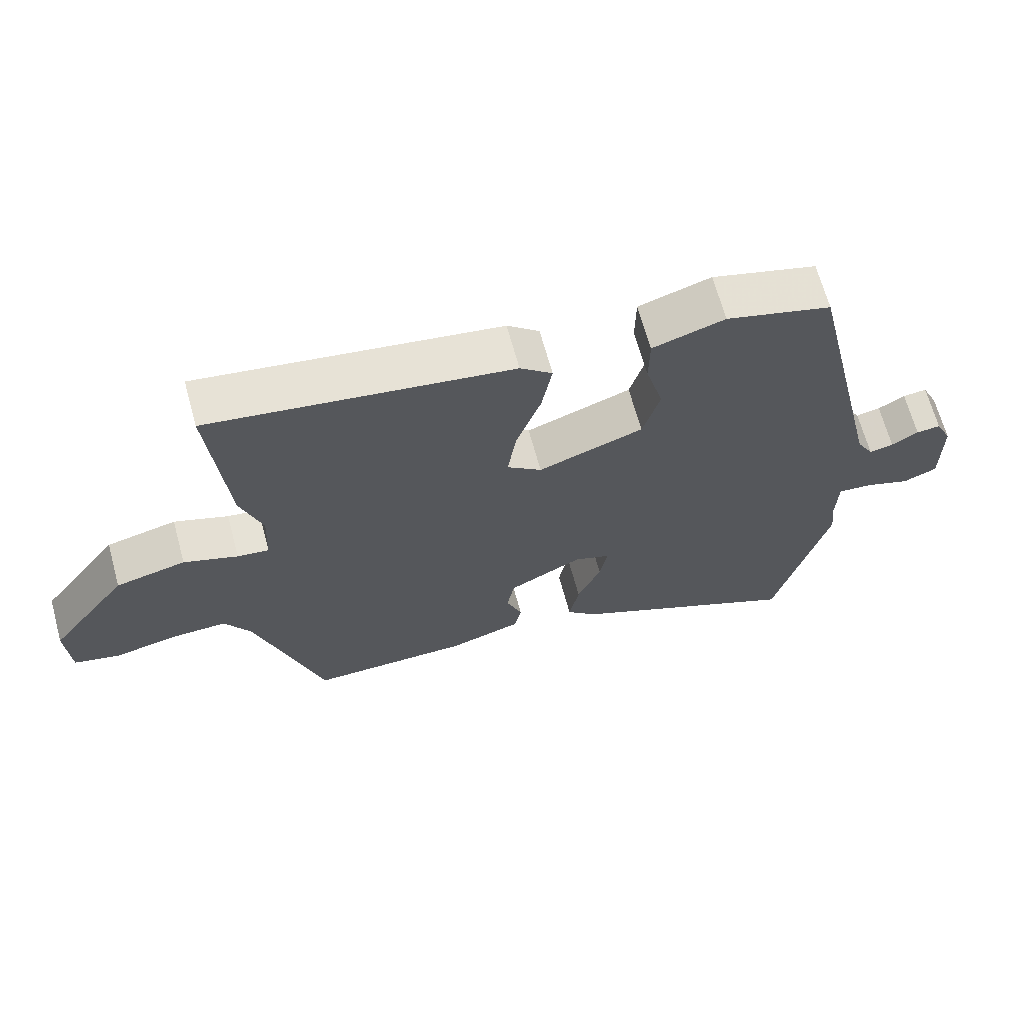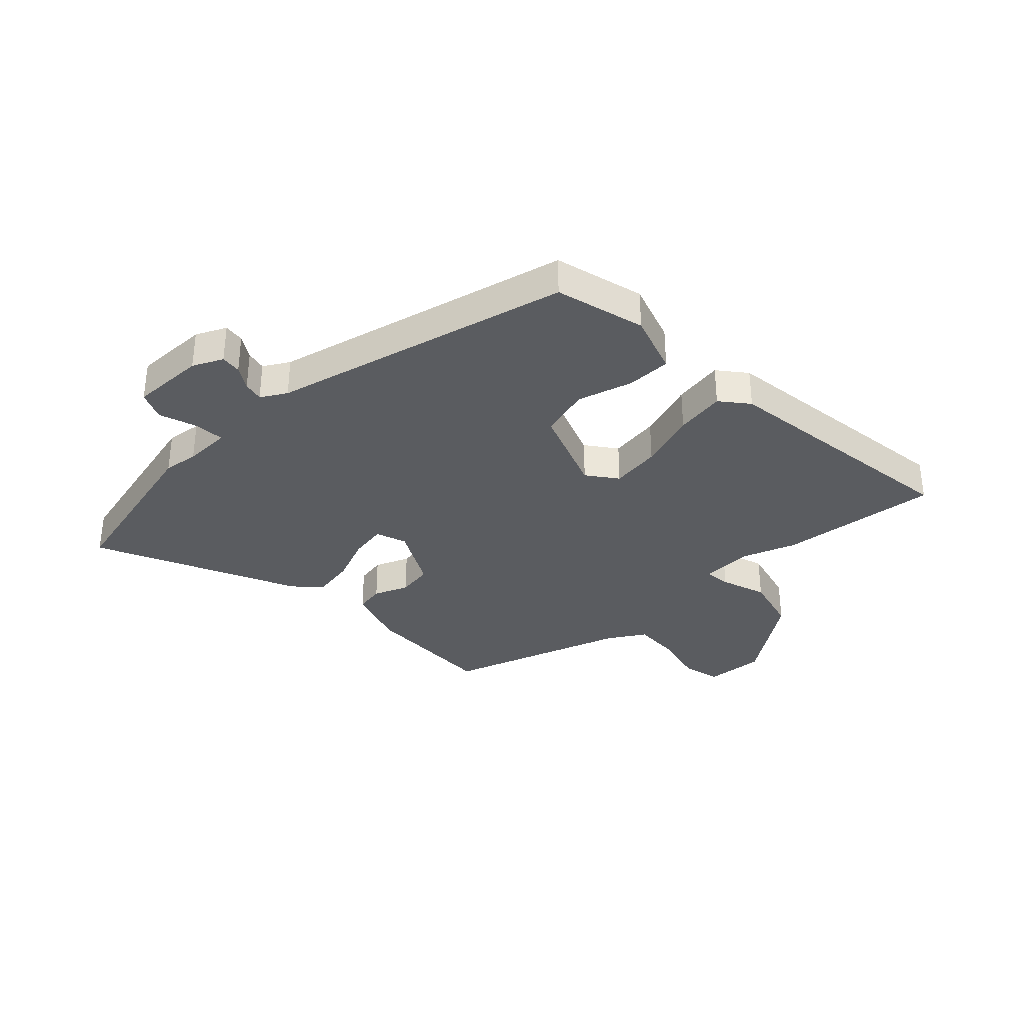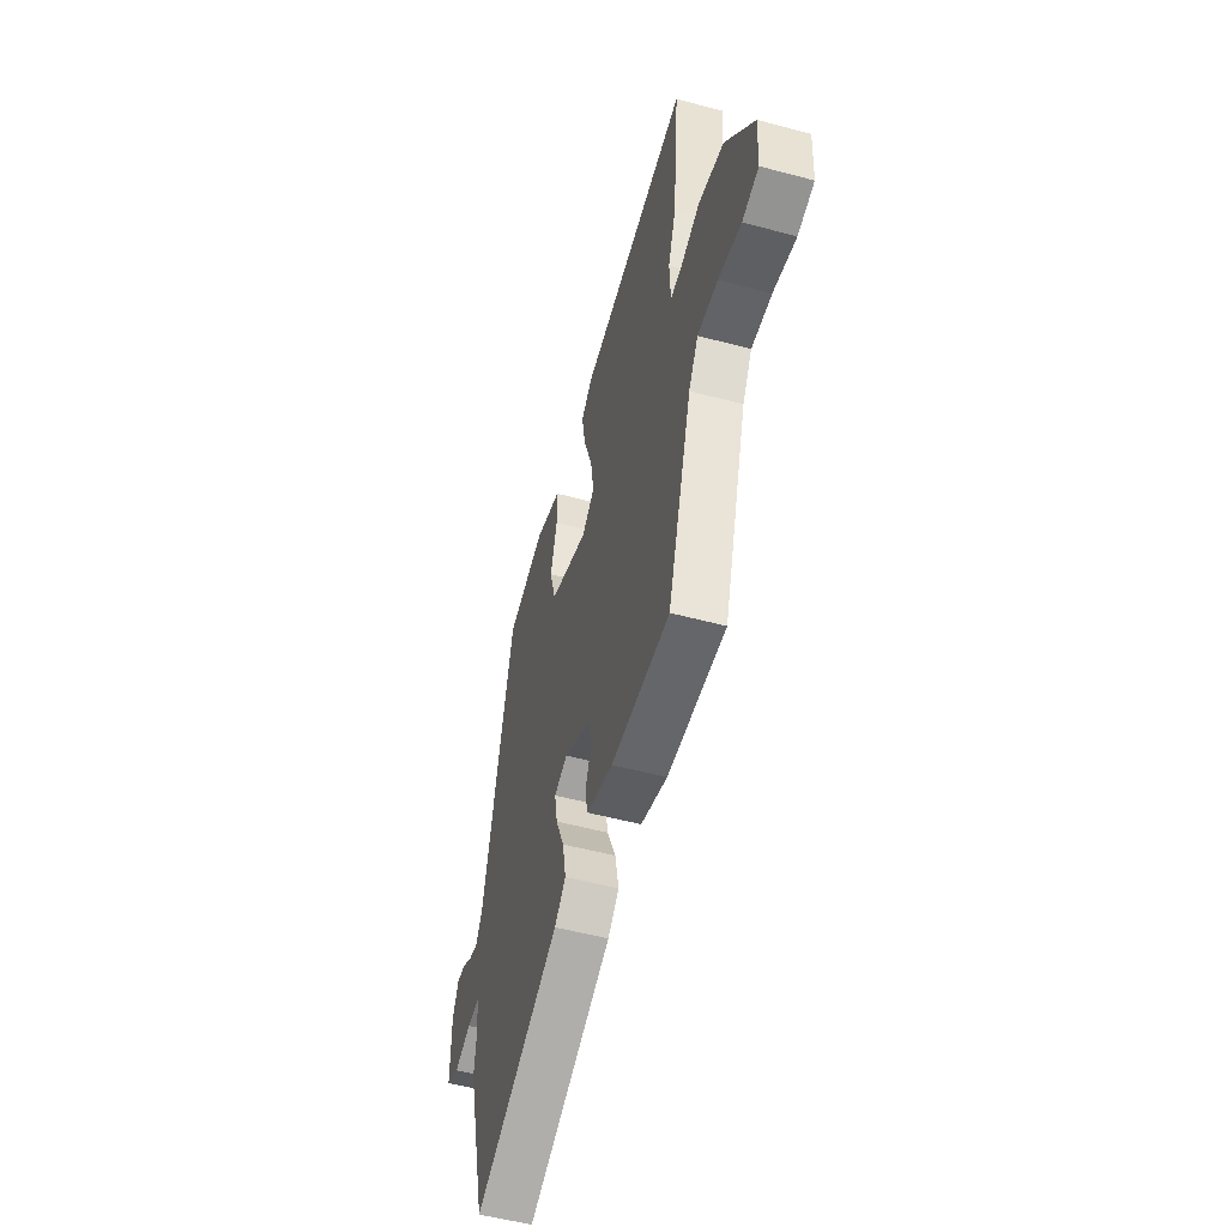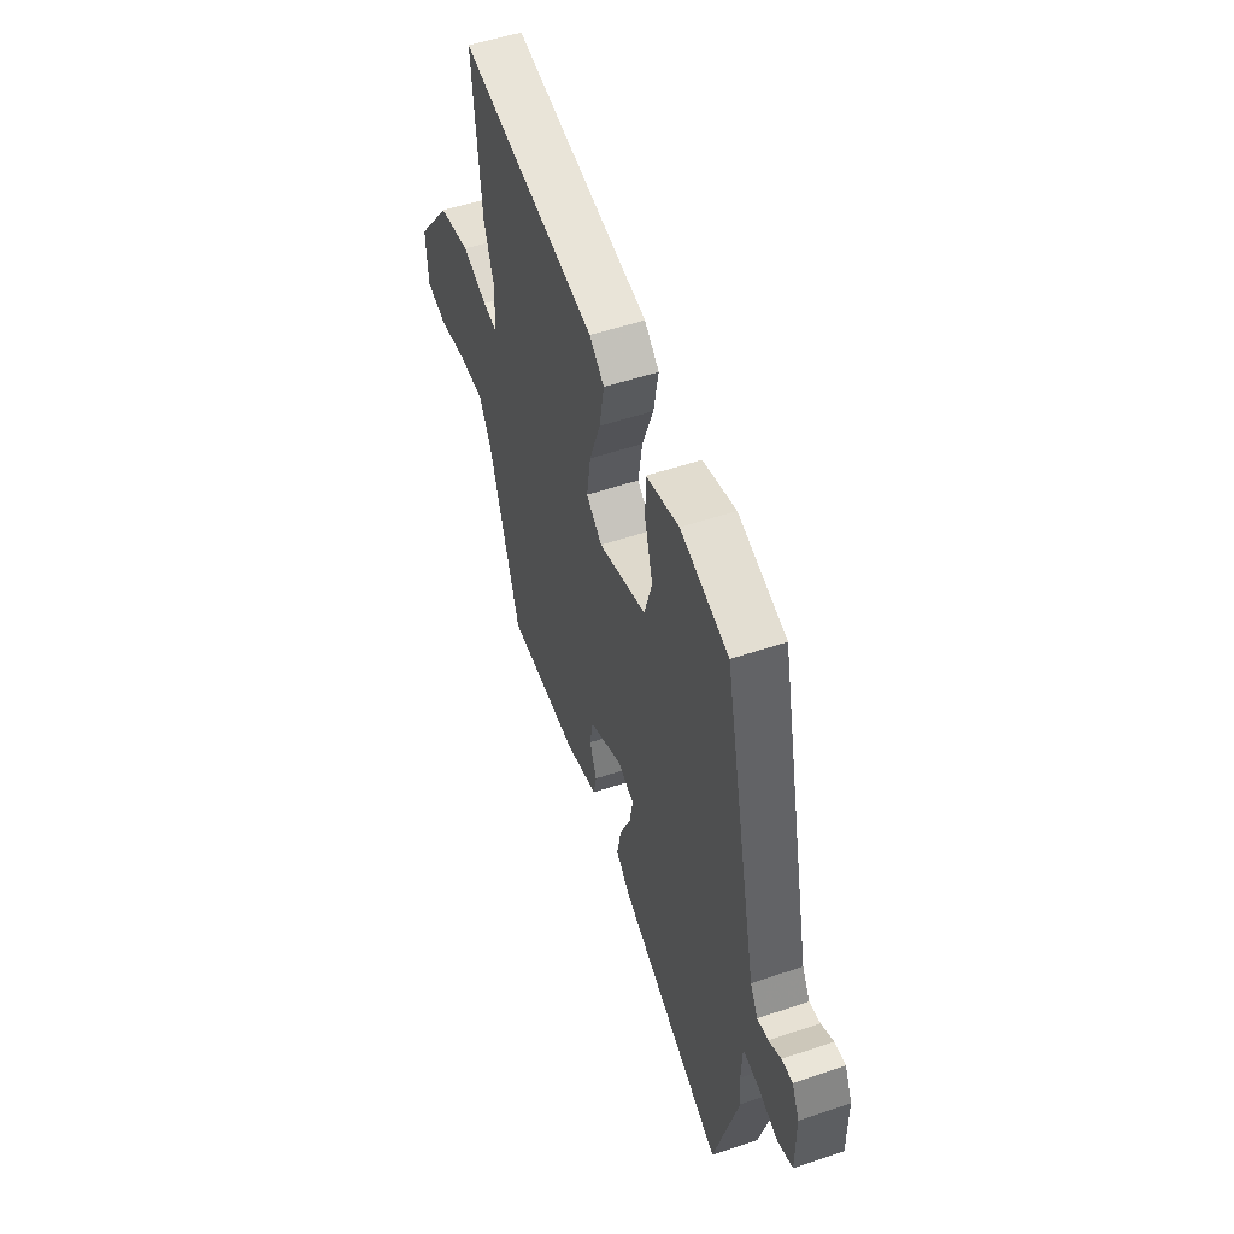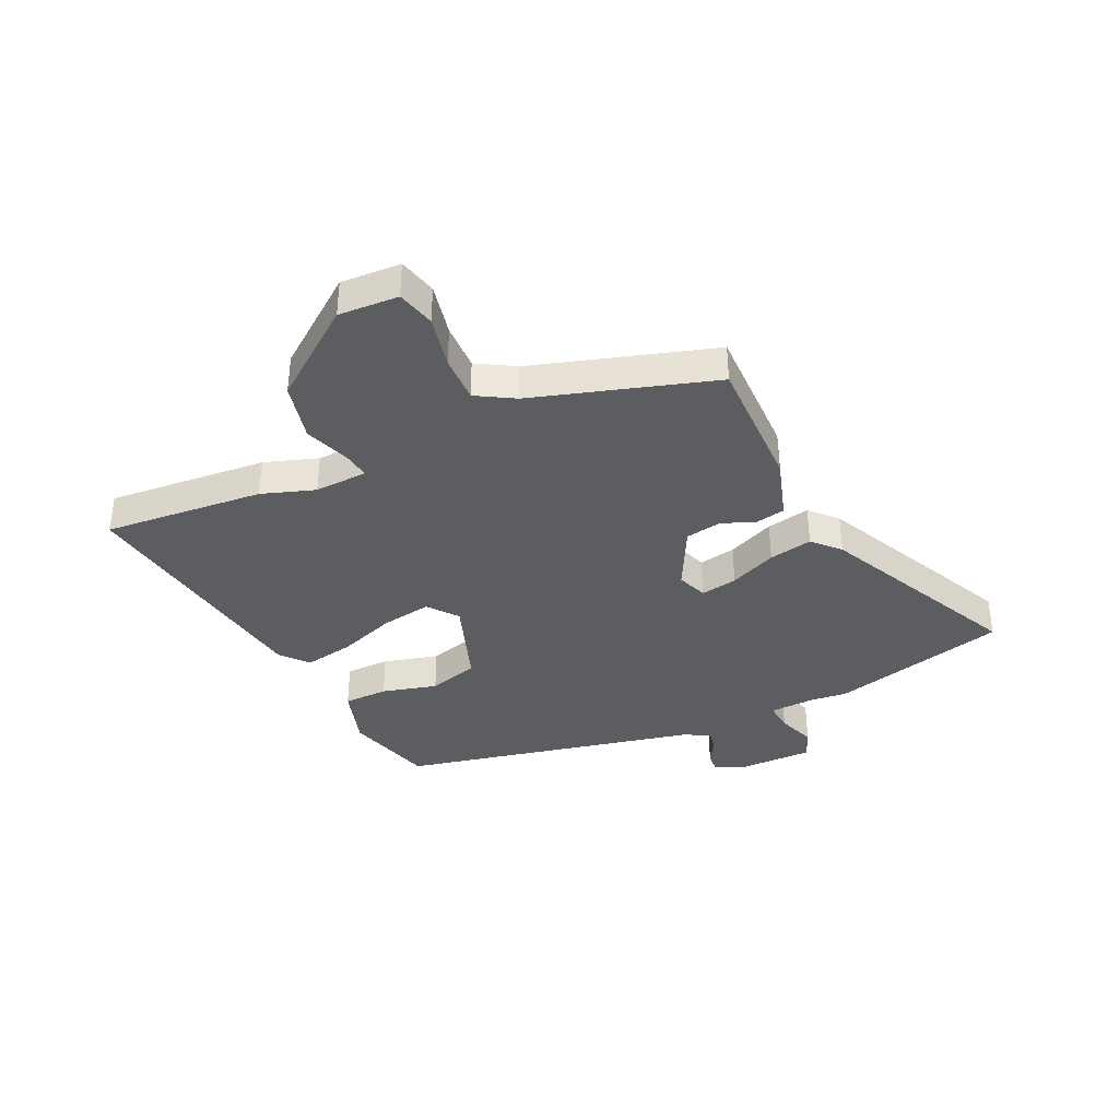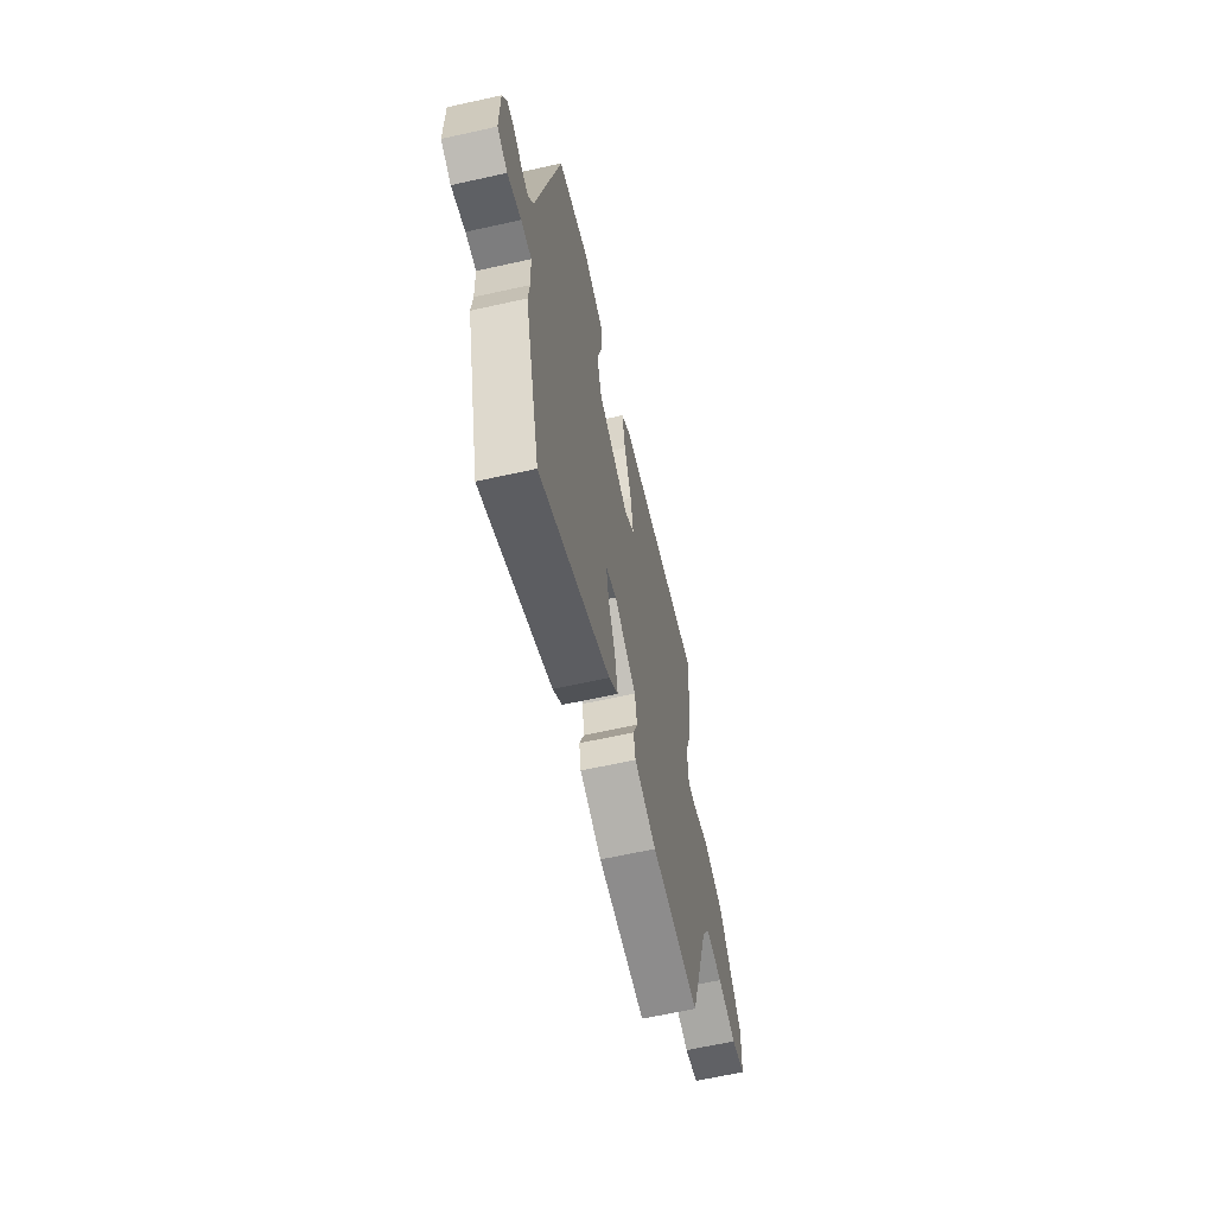
<metadata>
{"format":"obj","ext":"obj","renderer":"f3d","projection":"perspective","resolution":1024,"background":"white","views":[{"elev":66.7,"azim":164.7,"up":"+Z"},{"elev":-33.7,"azim":-47.1,"up":"+Y"},{"elev":-53.0,"azim":74.0,"up":"+Z"},{"elev":53.9,"azim":-109.8,"up":"+Z"},{"elev":-37.0,"azim":115.3,"up":"+Y"},{"elev":-63.2,"azim":-77.3,"up":"+Z"}]}
</metadata>
<code>
v -0.45 0.07 -0.696
v -0.531 0.07 -0.379
v -0.524 0.07 -0.315
v -0.527 0.07 -0.231
v -0.58 0.07 -0.235
v -0.649 0.07 -0.259
v -0.701 0.07 -0.237
v -0.7 0.07 -0.103
v -0.675 0.07 -0.049
v -0.638 0.07 -0.053
v -0.597 0.07 -0.078
v -0.56 0.07 -0.086
v -0.534 0.07 -0.04
v -0.413 0.07 0.497
v -0.252 0.07 0.541
v -0.142 0.07 0.506
v -0.141 0.07 0.426
v -0.168 0.07 0.327
v -0.142 0.07 0.236
v 0.018 0.07 0.178
v 0.071 0.07 0.219
v 0.057 0.07 0.309
v 0.02 0.07 0.414
v 0.004 0.07 0.504
v 0.053 0.07 0.545
v 0.51 0.07 0.61
v 0.484 0.07 0.322
v 0.451 0.07 0.226
v 0.455 0.07 0.131
v 0.503 0.07 0.137
v 0.585 0.07 0.166
v 0.691 0.07 0.14
v 0.81 0.07 -0.02
v 0.804 0.07 -0.128
v 0.735 0.07 -0.145
v 0.64 0.07 -0.124
v 0.555 0.07 -0.121
v 0.515 0.07 -0.188
v 0.413 0.07 -0.512
v 0.169 0.07 -0.507
v 0.058 0.07 -0.472
v 0.048 0.07 -0.42
v 0.072 0.07 -0.358
v 0.061 0.07 -0.294
v -0.052 0.07 -0.235
v -0.107 0.07 -0.255
v -0.095 0.07 -0.321
v -0.059 0.07 -0.405
v -0.044 0.07 -0.483
v -0.091 0.07 -0.527
v -0.45 0 -0.696
v -0.531 0 -0.379
v -0.524 0 -0.315
v -0.527 0 -0.231
v -0.58 0 -0.235
v -0.649 0 -0.259
v -0.701 0 -0.237
v -0.7 0 -0.103
v -0.675 0 -0.049
v -0.638 0 -0.053
v -0.597 0 -0.078
v -0.56 0 -0.086
v -0.534 0 -0.04
v -0.413 0 0.497
v -0.252 0 0.541
v -0.142 0 0.506
v -0.141 0 0.426
v -0.168 0 0.327
v -0.142 0 0.236
v 0.018 0 0.178
v 0.071 0 0.219
v 0.057 0 0.309
v 0.02 0 0.414
v 0.004 0 0.504
v 0.053 0 0.545
v 0.51 0 0.61
v 0.484 0 0.322
v 0.451 0 0.226
v 0.455 0 0.131
v 0.503 0 0.137
v 0.585 0 0.166
v 0.691 0 0.14
v 0.81 0 -0.02
v 0.804 0 -0.128
v 0.735 0 -0.145
v 0.64 0 -0.124
v 0.555 0 -0.121
v 0.515 0 -0.188
v 0.413 0 -0.512
v 0.169 0 -0.507
v 0.058 0 -0.472
v 0.048 0 -0.42
v 0.072 0 -0.358
v 0.061 0 -0.294
v -0.052 0 -0.235
v -0.107 0 -0.255
v -0.095 0 -0.321
v -0.059 0 -0.405
v -0.044 0 -0.483
v -0.091 0 -0.527
f 1 2 3
f 50 1 3
f 49 50 3
f 48 49 3
f 47 48 3
f 46 47 3 4
f 45 46 4
f 41 42 43
f 40 41 43
f 39 40 43
f 38 39 43
f 37 38 43 44
f 34 35 36
f 33 34 36
f 32 33 36
f 31 32 36
f 30 31 36
f 29 30 36 37
f 26 27 28
f 25 26 28
f 24 25 28
f 23 24 28
f 22 23 28
f 21 22 28 29
f 37 44 45
f 29 37 45
f 21 29 45
f 20 21 45
f 16 17 18
f 15 16 18
f 14 15 18
f 13 14 18
f 12 13 18 19
f 9 10 11
f 8 9 11
f 7 8 11
f 6 7 11
f 5 6 11
f 4 5 11 12
f 19 20 45
f 12 19 45
f 4 12 45
f 53 52 51
f 53 51 100
f 53 100 99
f 53 99 98
f 53 98 97
f 54 53 97 96
f 54 96 95
f 93 92 91
f 93 91 90
f 93 90 89
f 93 89 88
f 94 93 88 87
f 86 85 84
f 86 84 83
f 86 83 82
f 86 82 81
f 86 81 80
f 87 86 80 79
f 78 77 76
f 78 76 75
f 78 75 74
f 78 74 73
f 78 73 72
f 79 78 72 71
f 95 94 87
f 95 87 79
f 95 79 71
f 95 71 70
f 68 67 66
f 68 66 65
f 68 65 64
f 68 64 63
f 69 68 63 62
f 61 60 59
f 61 59 58
f 61 58 57
f 61 57 56
f 61 56 55
f 62 61 55 54
f 95 70 69
f 95 69 62
f 95 62 54
f 1 51 52 2
f 2 52 53 3
f 3 53 54 4
f 4 54 55 5
f 5 55 56 6
f 6 56 57 7
f 7 57 58 8
f 8 58 59 9
f 9 59 60 10
f 10 60 61 11
f 11 61 62 12
f 12 62 63 13
f 13 63 64 14
f 14 64 65 15
f 15 65 66 16
f 16 66 67 17
f 17 67 68 18
f 18 68 69 19
f 19 69 70 20
f 20 70 71 21
f 21 71 72 22
f 22 72 73 23
f 23 73 74 24
f 24 74 75 25
f 25 75 76 26
f 26 76 77 27
f 27 77 78 28
f 28 78 79 29
f 29 79 80 30
f 30 80 81 31
f 31 81 82 32
f 32 82 83 33
f 33 83 84 34
f 34 84 85 35
f 35 85 86 36
f 36 86 87 37
f 37 87 88 38
f 38 88 89 39
f 39 89 90 40
f 40 90 91 41
f 41 91 92 42
f 42 92 93 43
f 43 93 94 44
f 44 94 95 45
f 45 95 96 46
f 46 96 97 47
f 47 97 98 48
f 48 98 99 49
f 49 99 100 50
f 50 100 51 1

</code>
